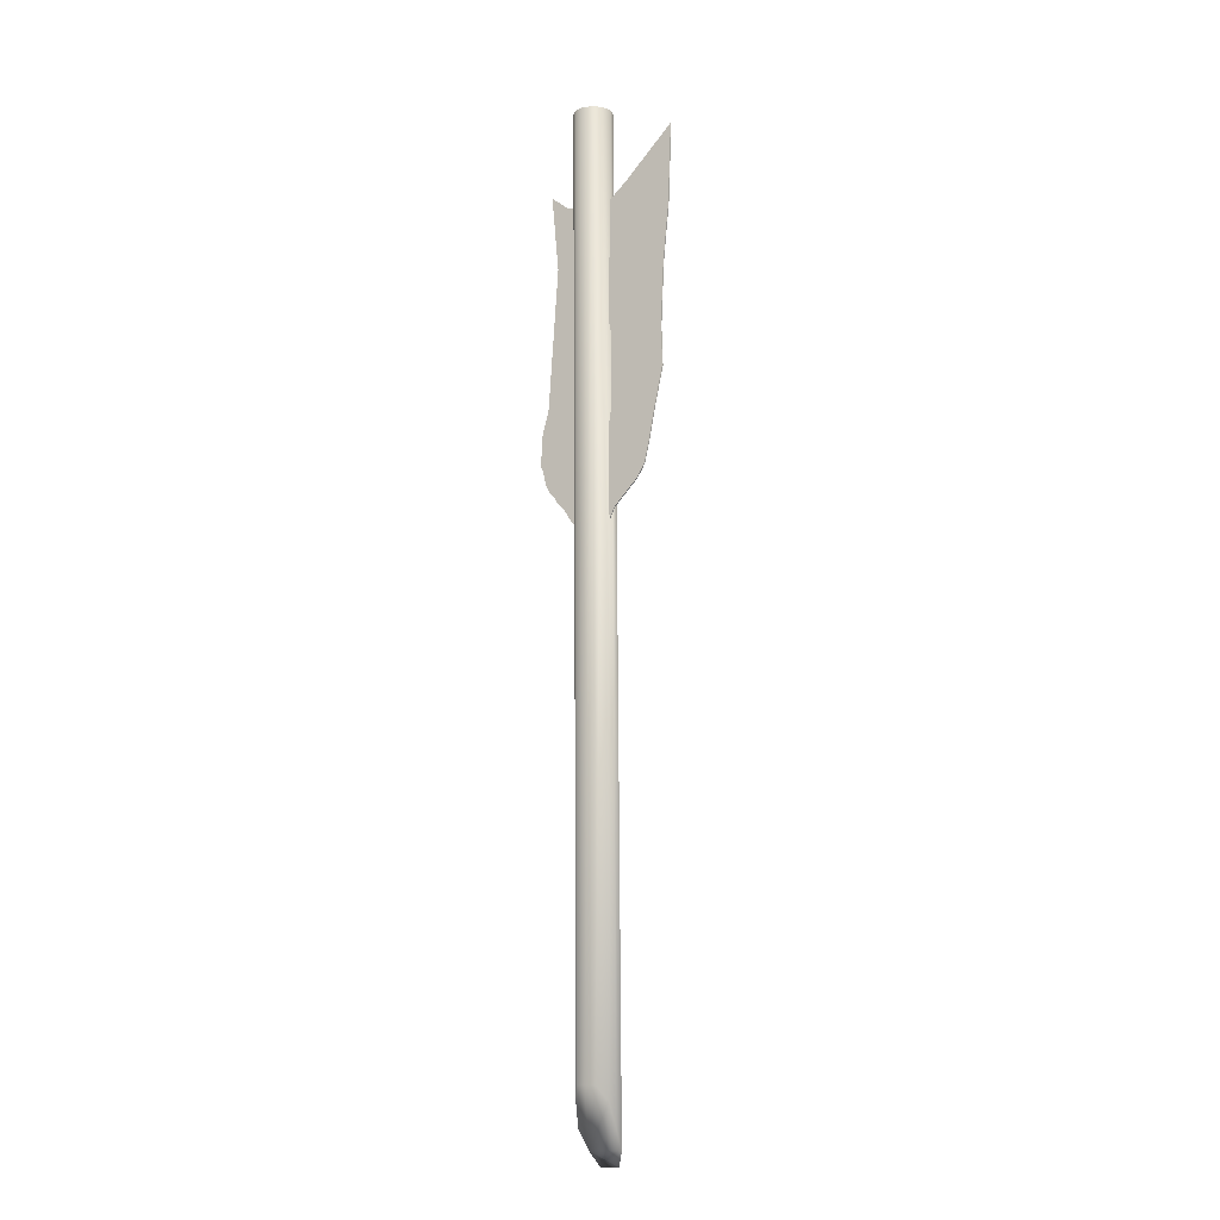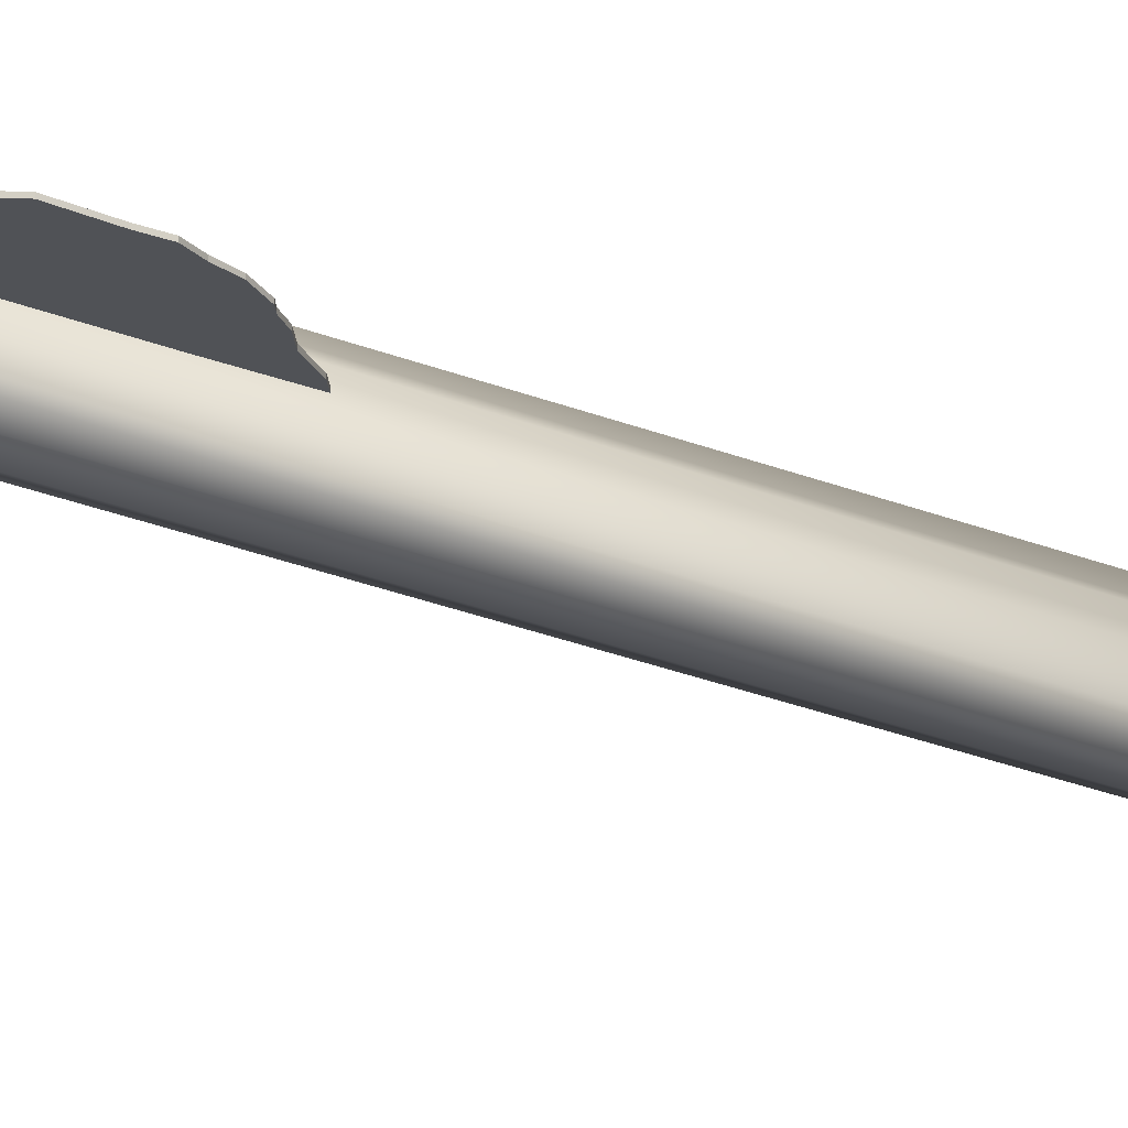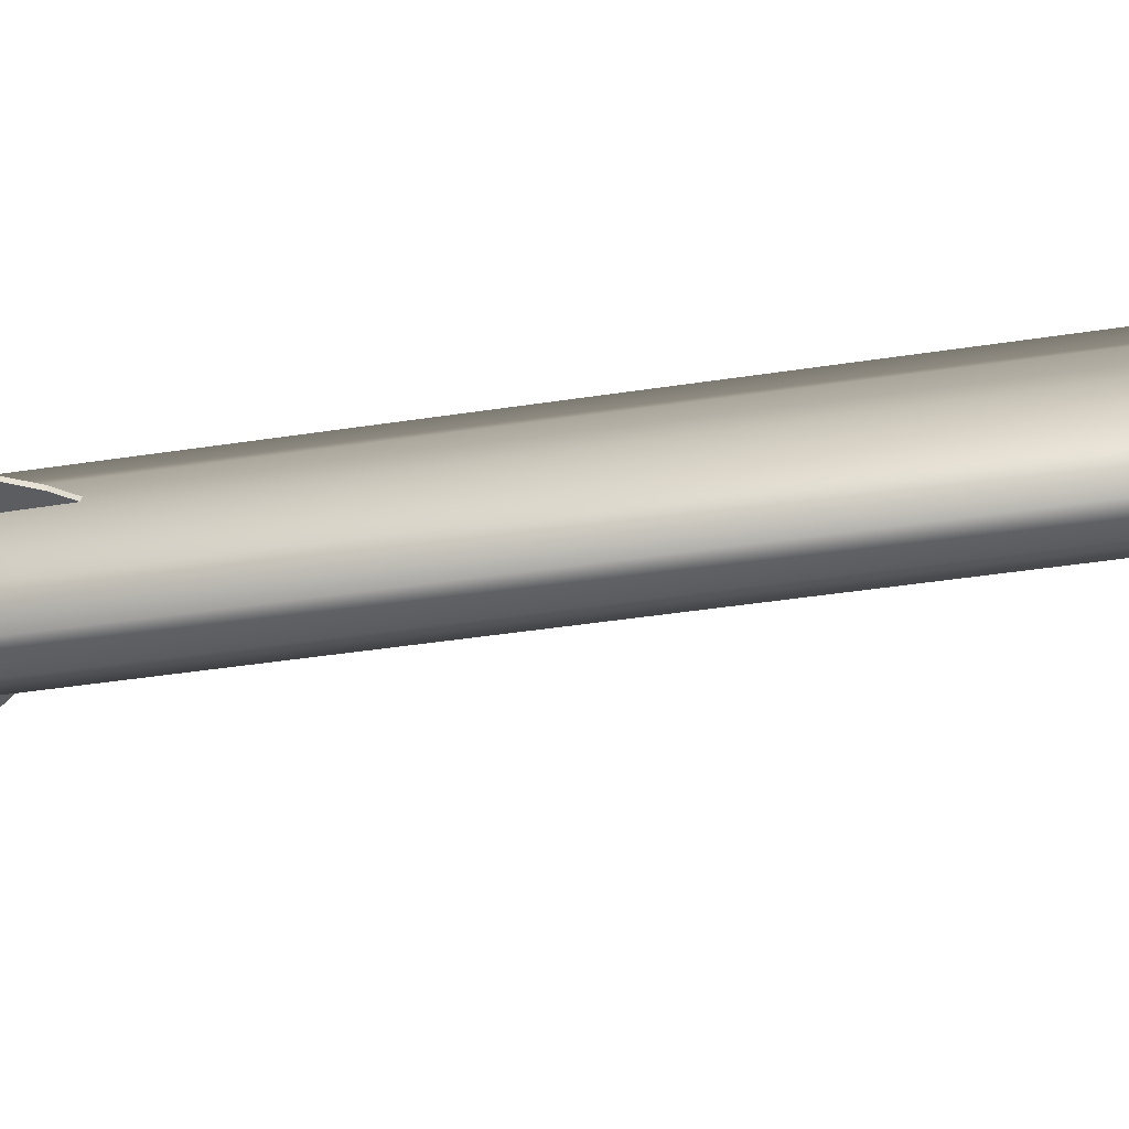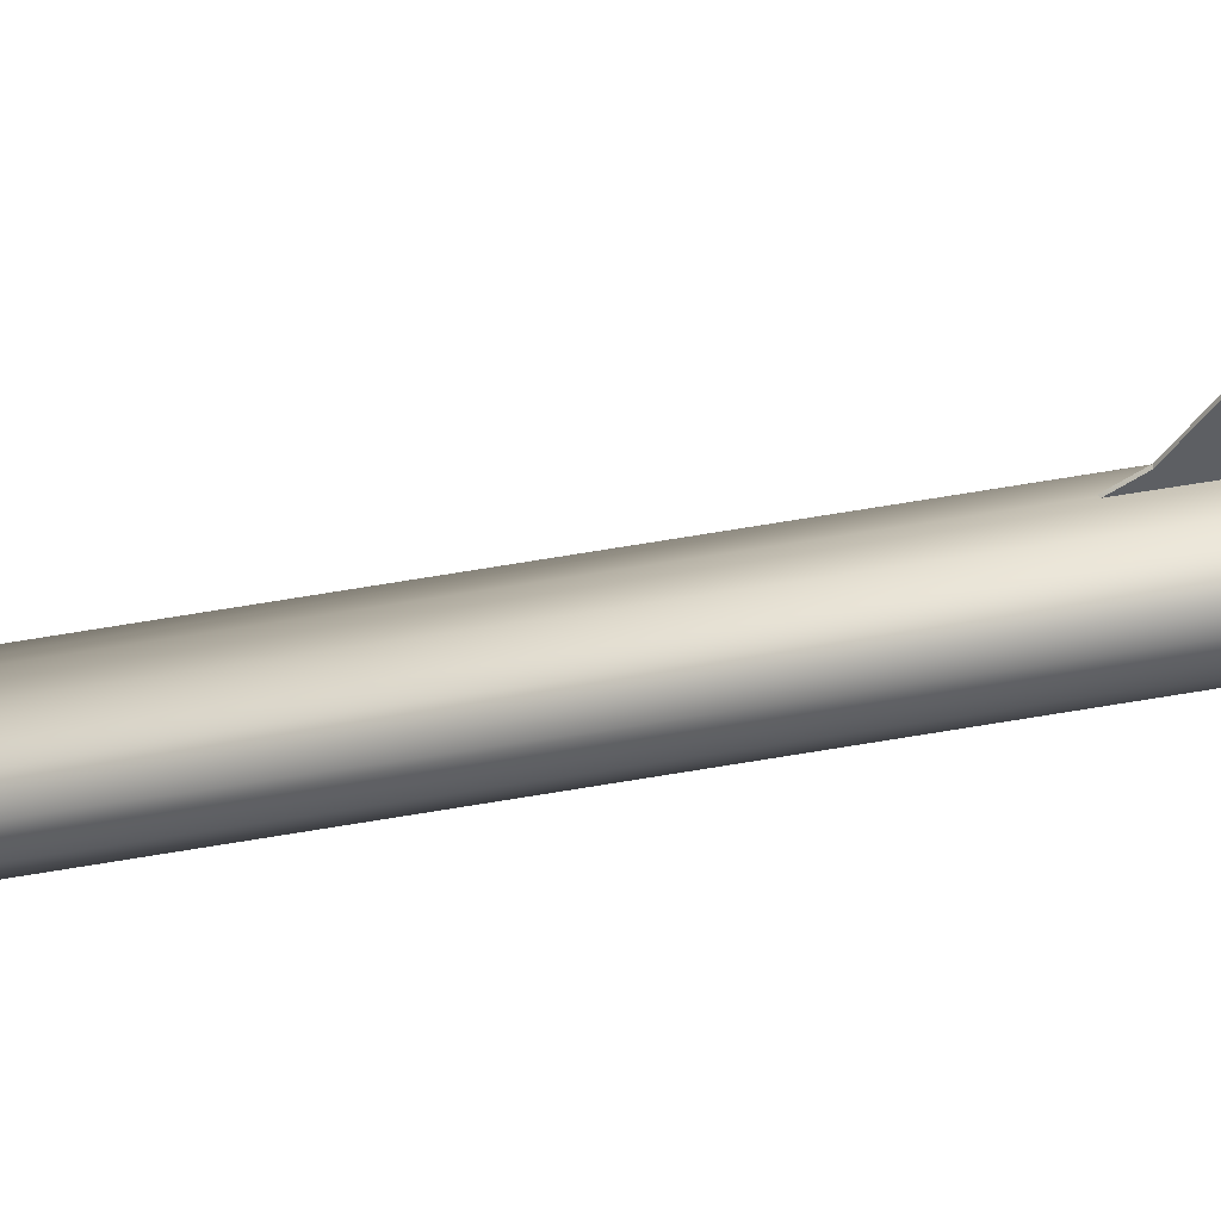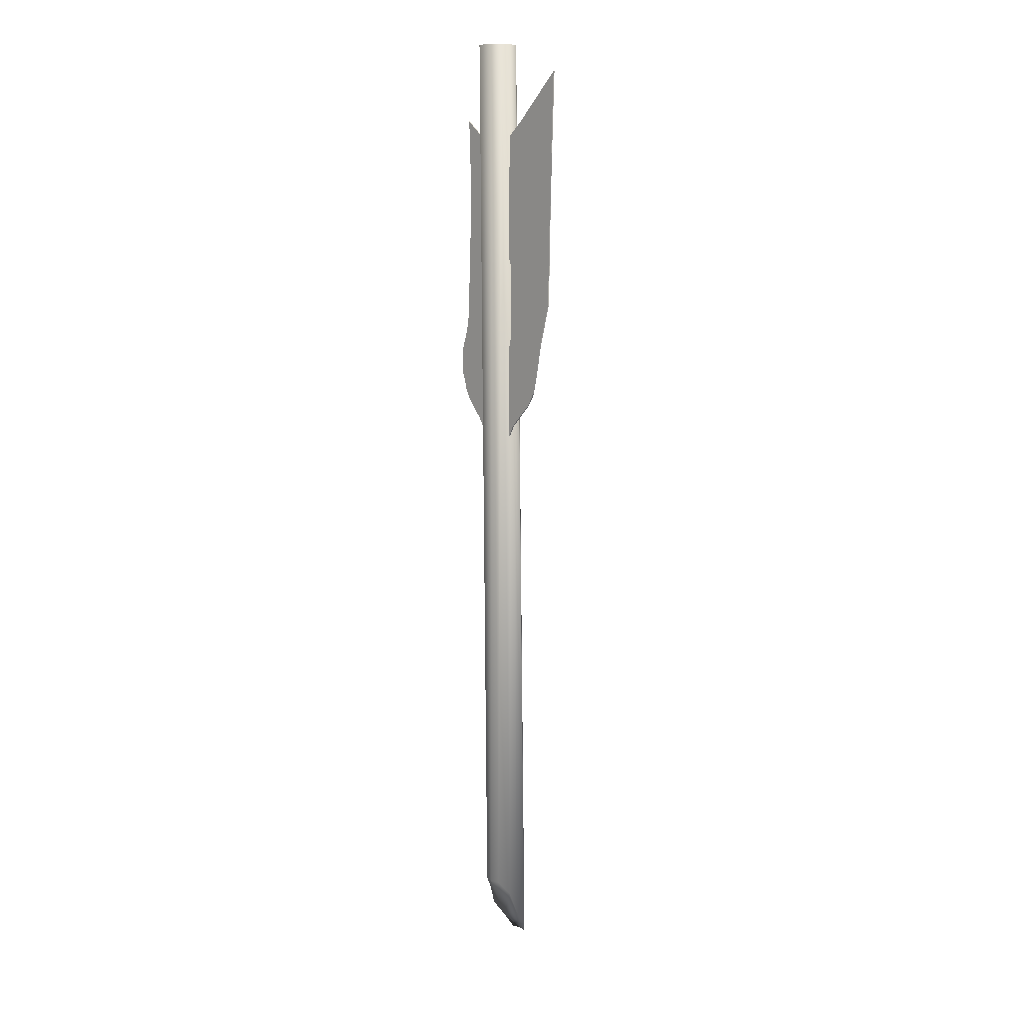
<metadata>
{"format":"obj","ext":"obj","renderer":"f3d","projection":"perspective","resolution":1024,"background":"white","views":[{"elev":-13.4,"azim":31.2,"up":"+Y"},{"elev":-18.4,"azim":-130.6,"up":"+Z"},{"elev":-33.2,"azim":-76.2,"up":"+Z"},{"elev":-43.6,"azim":102.2,"up":"+Z"},{"elev":10.4,"azim":48.5,"up":"+Y"}]}
</metadata>
<code>
v 0 -0.9091 -0.143
v 0 3.386 -0.08473
v 0.04236 3.386 -0.07338
v 0.04236 -0.9091 -0.1317
v 0.07338 3.386 -0.04236
v 0.07338 -0.8485 -0.1007
v 0.08473 3.386 0
v 0.08473 -0.7702 -0.0421
v 0.07338 3.386 0.04236
v 0.07338 -0.6681 -0.006073
v 0.04236 3.386 0.07338
v 0.04236 -0.6066 0.04025
v 0 3.386 0.08473
v 0 -0.6066 0.0516
v -0.04236 3.386 0.07338
v -0.04236 -0.6066 0.04025
v -0.07338 3.386 0.04236
v -0.07338 -0.6681 -0.006073
v -0.08473 3.386 0
v -0.08473 -0.7702 -0.0421
v -0.07338 3.386 -0.04236
v -0.07338 -0.8485 -0.1007
v -0.04236 3.386 -0.07338
v -0.04236 -0.9091 -0.1317
v 0 2.972 -0.005513
v 0.06845 2.972 -0.005513
v 0.1542 3.043 -0.005513
v 0.3732 3.256 -0.005514
v 0.3594 2.902 -0.005514
v 0.3143 2.67 -0.04021
v 0.2939 2.402 -0.0543
v 0.3113 2.224 -0.03364
v 0.2914 2.05 -0.005514
v 0.2608 1.894 -0.005513
v 0.2416 1.816 -0.005513
v 0.2282 1.79 -0.005513
v 0.2053 1.756 -0.005513
v 0.1711 1.722 -0.005513
v 0.1369 1.688 -0.005513
v 0.1027 1.654 -0.005513
v 0.06845 1.587 -0.005513
v 0.03422 1.553 -0.005513
v 0 1.518 -0.005513
v -0.03422 1.553 -0.005513
v -0.06845 1.587 -0.005513
v -0.1027 1.621 -0.005513
v -0.1361 1.677 -0.003333
v -0.1673 1.708 -0.003289
v -0.1866 1.739 -0.002034
v -0.2082 1.758 -0.005513
v -0.2232 1.798 0.001003
v -0.2312 1.841 0.003592
v -0.2452 1.88 0.005149
v -0.2388 1.921 0.007549
v -0.2299 2.003 0.01421
v -0.2148 2.113 -0.005513
v -0.1505 2.709 0.02789
v -0.2032 3.054 -0.005513
v -0.1299 2.996 -0.005513
v -0.06845 2.972 -0.005513
v 0.3732 3.256 0
v 0.3594 2.902 0
v -0.1505 2.709 0.0334
v -0.2032 3.054 0
v 0.1542 3.043 0
v 0 2.972 0
v 0.06845 2.972 0
v -0.1299 2.996 0
v 0.3143 2.67 -0.03469
v 0.2939 2.402 -0.04878
v 0.3113 2.224 -0.02812
v 0.2914 2.05 0
v 0.2608 1.894 0
v 0.2416 1.816 0
v 0.2282 1.79 0
v 0.2053 1.756 0
v 0.1711 1.722 0
v 0.1369 1.688 0
v 0.1027 1.654 0
v 0.06845 1.587 0
v 0.03422 1.553 0
v 0 1.518 0
v -0.2452 1.88 0.01066
v -0.2388 1.921 0.01306
v -0.2232 1.798 0.006517
v -0.2312 1.841 0.009106
v -0.1866 1.739 0.003479
v -0.2082 1.758 0
v -0.1361 1.677 0.00218
v -0.1673 1.708 0.002224
v -0.06845 1.587 0
v -0.1027 1.621 0
v -0.03422 1.553 0
v -0.2299 2.003 0.01972
v -0.2148 2.113 0
v -0.06845 2.972 0
g Tip
f 4 1 2
f 2 3 4
f 6 4 3
f 3 5 6
f 8 6 5
f 5 7 8
f 10 8 7
f 7 9 10
f 12 10 9
f 9 11 12
f 14 12 11
f 11 13 14
f 16 14 13
f 13 15 16
f 18 16 15
f 15 17 18
f 20 18 17
f 17 19 20
f 22 20 19
f 19 21 22
f 24 22 21
f 21 23 24
f 1 24 23
f 23 2 1
f 5 3 2
f 5 2 23
f 5 23 21
f 5 21 19
f 5 19 17
f 5 17 15
f 5 15 13
f 5 13 11
f 5 11 9
f 9 7 5
f 60 25 26
f 27 28 29
f 27 29 30
f 27 30 31
f 27 31 32
f 27 32 33
f 27 33 34
f 27 34 35
f 27 35 36
f 27 36 37
f 27 37 38
f 27 38 39
f 27 39 40
f 27 40 41
f 27 41 42
f 27 42 43
f 27 43 44
f 27 44 45
f 27 45 46
f 27 46 47
f 27 47 48
f 27 48 49
f 27 49 50
f 27 50 51
f 27 51 52
f 27 52 53
f 27 53 54
f 27 54 55
f 27 55 56
f 27 56 57
f 57 58 59
f 57 59 60
f 26 27 57
f 26 57 60
f 62 29 28
f 28 61 62
f 57 63 64
f 64 58 57
f 28 27 65
f 65 61 28
f 26 25 66
f 66 67 26
f 68 59 58
f 58 64 68
f 31 30 69
f 69 70 31
f 33 32 71
f 71 72 33
f 35 34 73
f 73 74 35
f 37 36 75
f 75 76 37
f 39 38 77
f 77 78 39
f 41 40 79
f 79 80 41
f 43 42 81
f 81 82 43
f 84 54 53
f 53 83 84
f 86 52 51
f 51 85 86
f 88 50 49
f 49 87 88
f 90 48 47
f 47 89 90
f 92 46 45
f 45 91 92
f 93 44 43
f 43 82 93
f 95 56 55
f 55 94 95
f 63 57 56
f 56 95 63
f 91 45 44
f 44 93 91
f 89 47 46
f 46 92 89
f 87 49 48
f 48 90 87
f 85 51 50
f 50 88 85
f 83 53 52
f 52 86 83
f 94 55 54
f 54 84 94
f 42 41 80
f 80 81 42
f 40 39 78
f 78 79 40
f 38 37 76
f 76 77 38
f 36 35 74
f 74 75 36
f 34 33 72
f 72 73 34
f 32 31 70
f 70 71 32
f 30 29 62
f 62 69 30
f 96 60 59
f 59 68 96
f 25 60 96
f 96 66 25
f 27 26 67
f 67 65 27
f 68 64 63
f 95 94 84
f 84 83 86
f 84 86 85
f 84 85 88
f 84 88 87
f 84 87 90
f 84 90 89
f 84 89 92
f 84 92 91
f 84 91 93
f 84 93 82
f 84 82 81
f 84 81 80
f 84 80 79
f 84 79 78
f 84 78 77
f 84 77 76
f 84 76 75
f 84 75 74
f 84 74 73
f 84 73 72
f 84 72 71
f 84 71 70
f 84 70 69
f 84 69 62
f 84 62 61
f 84 61 65
f 84 65 67
f 84 67 66
f 84 66 96
f 96 68 63
f 96 63 95
f 96 95 84
f 22 24 1
f 22 1 4
f 22 4 6
f 22 6 8
f 22 8 10
f 22 10 12
f 22 12 14
f 22 14 16
f 22 16 18
f 18 20 22

</code>
